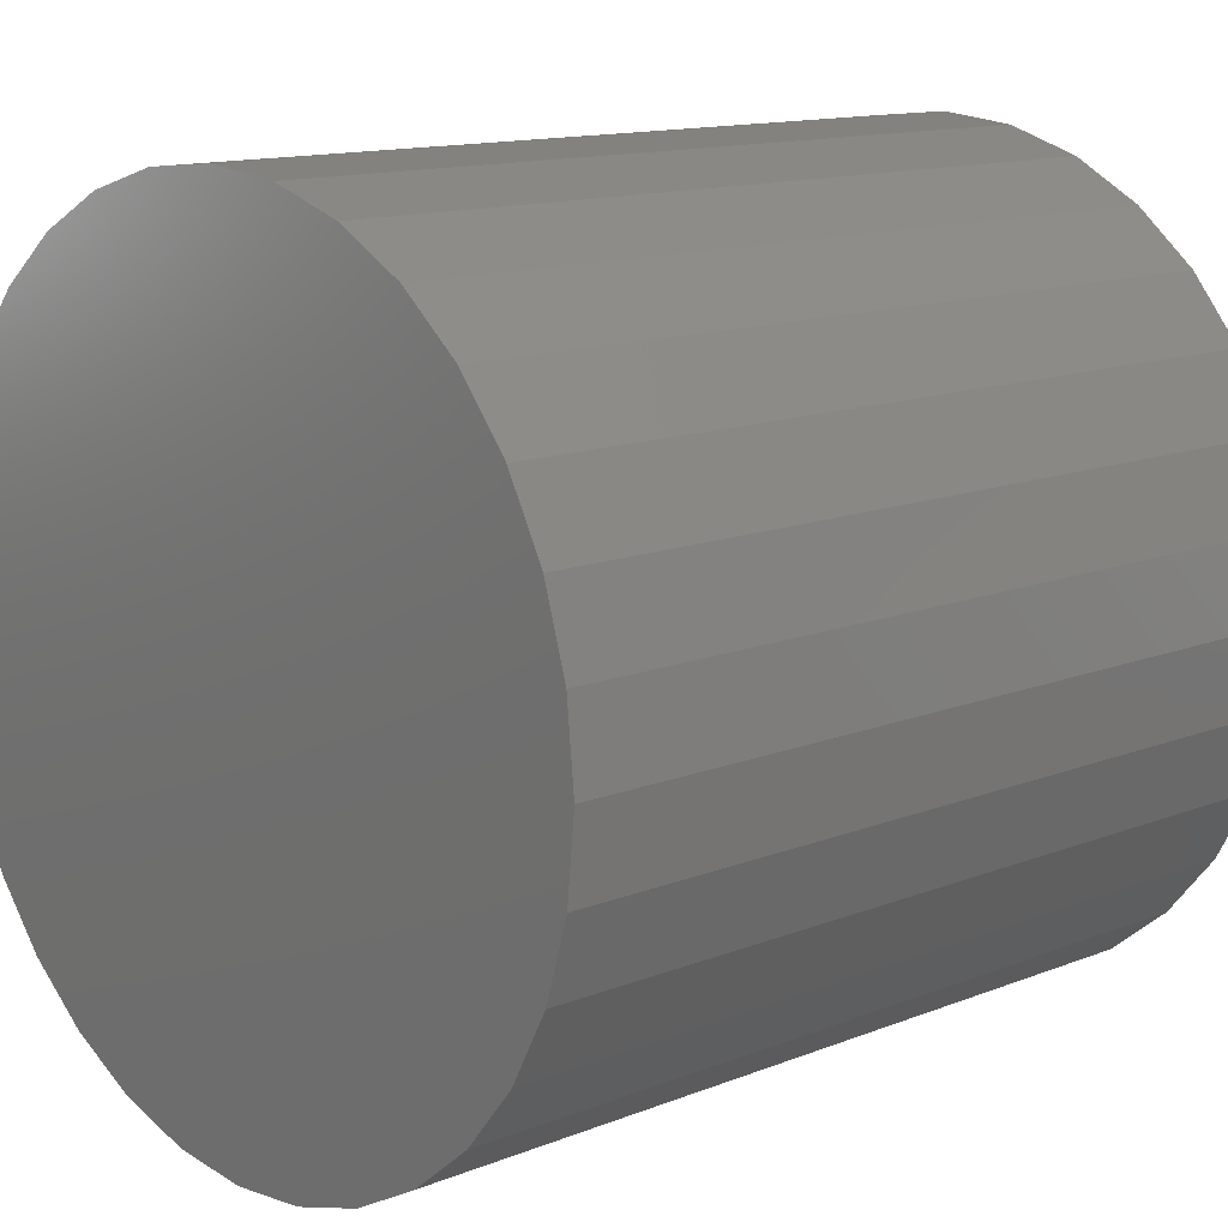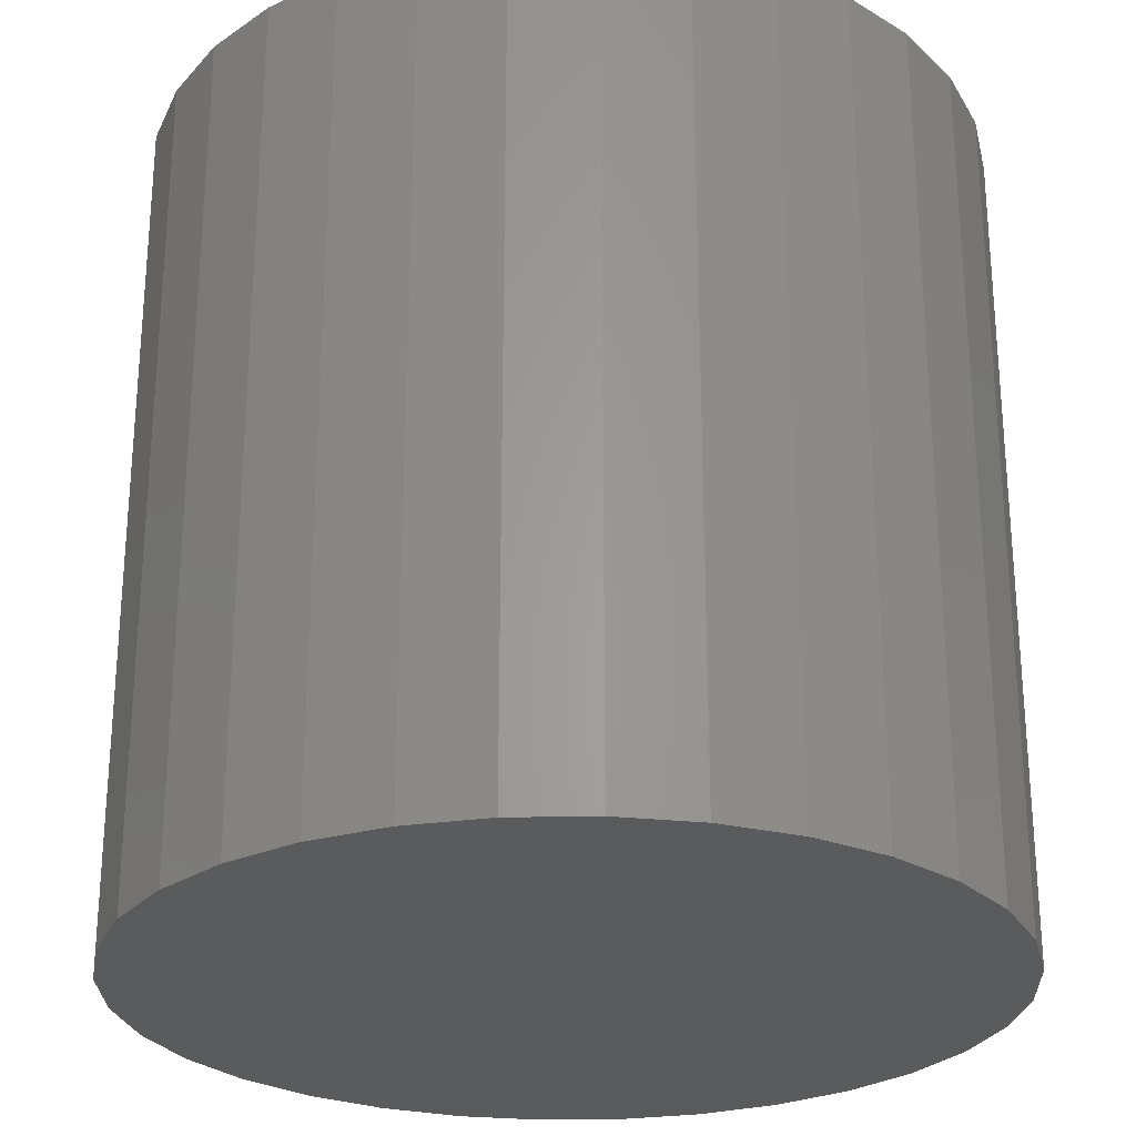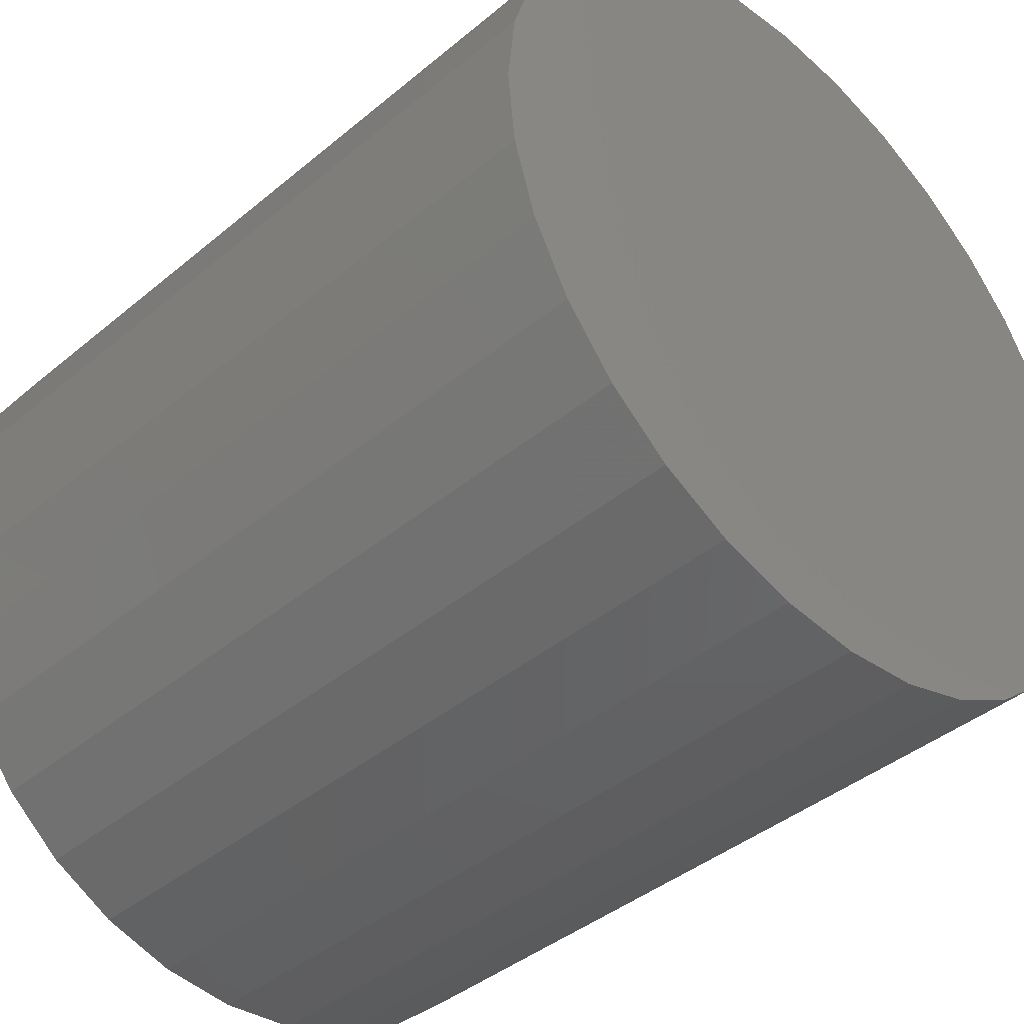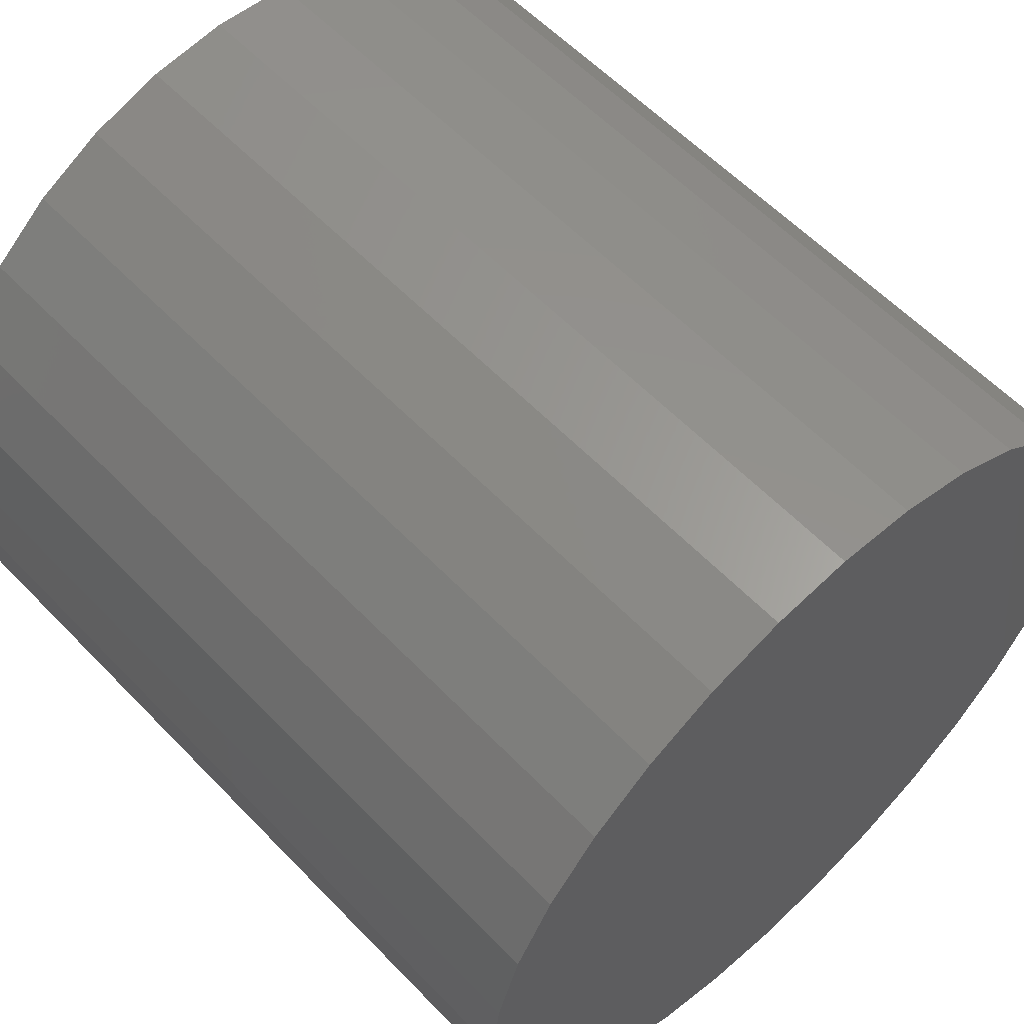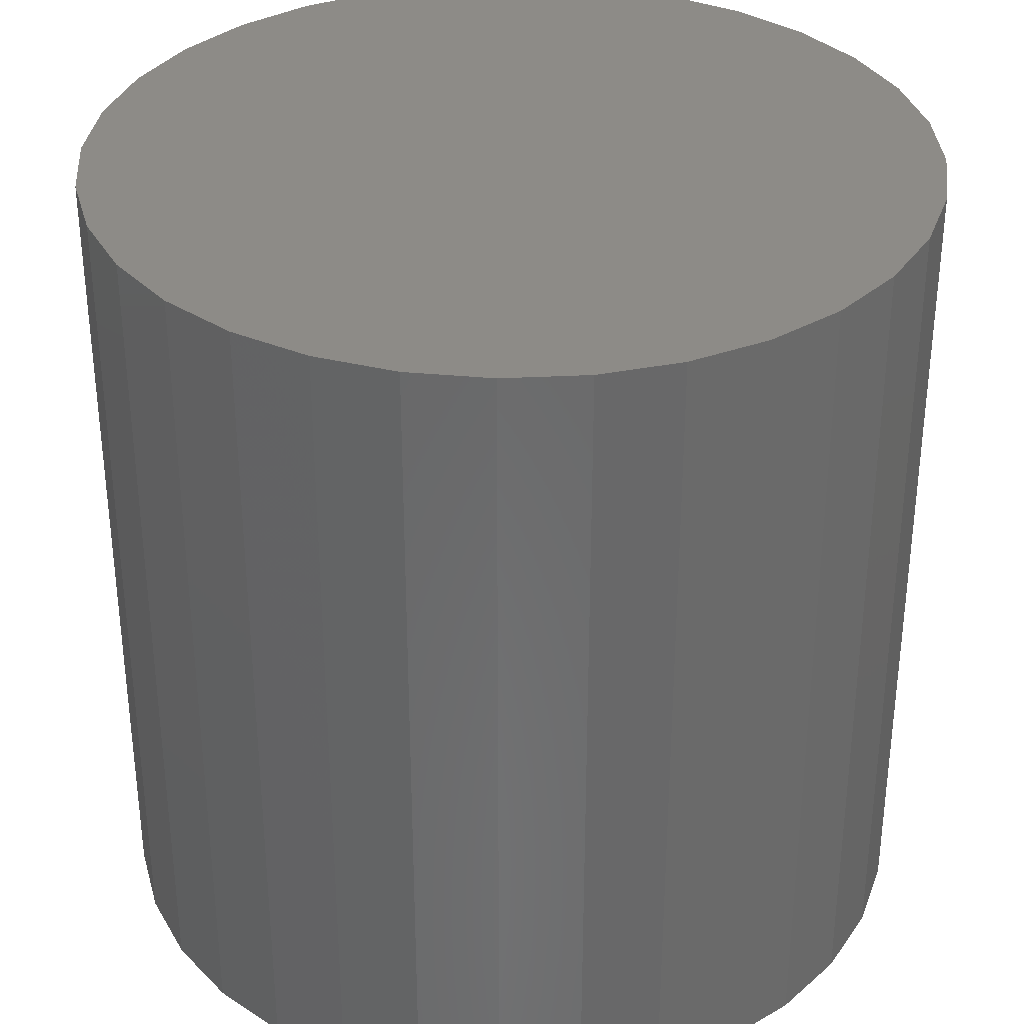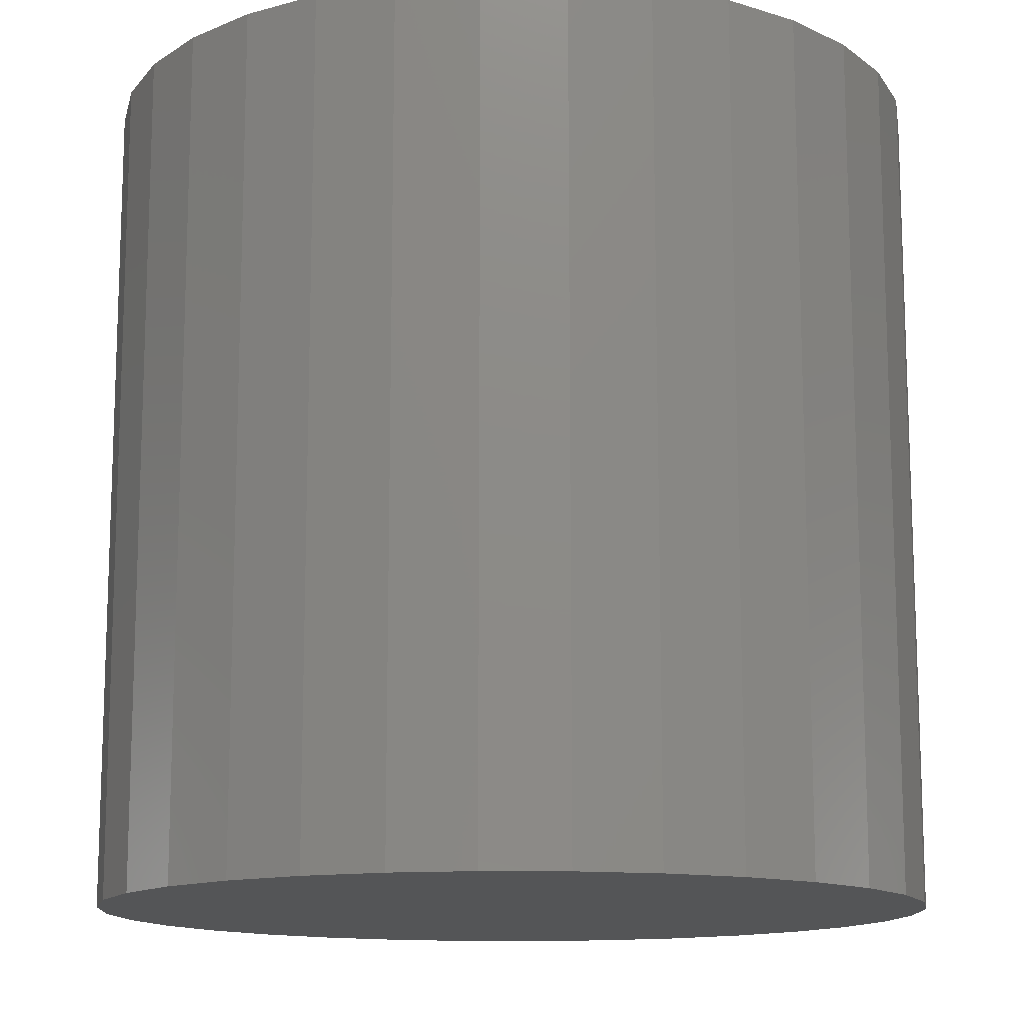
<metadata>
{"format":"stl","ext":"stl","renderer":"f3d","projection":"perspective","resolution":1024,"background":"white","views":[{"elev":13.0,"azim":-132.3,"up":"+Y"},{"elev":-26.4,"azim":131.1,"up":"+Z"},{"elev":-41.0,"azim":-44.7,"up":"+Y"},{"elev":58.7,"azim":-43.3,"up":"+Y"},{"elev":34.1,"azim":35.5,"up":"+Z"},{"elev":-13.3,"azim":105.3,"up":"+Z"}]}
</metadata>
<code>
# stl→obj: 64 verts, 124 faces
v -0.188 0.7141 1.359
v 0.07745 0.7141 1.359
v -0.05526 0.7271 1.359
v 0.2051 0.6754 1.359
v -0.3156 0.6754 1.359
v 0.3227 0.6125 1.359
v -0.4332 0.6125 1.359
v 0.4258 0.5279 1.359
v -0.5363 0.5279 1.359
v 0.5104 0.4248 1.359
v -0.6209 0.4248 1.359
v 0.5732 0.3072 1.359
v -0.6837 0.3072 1.359
v 0.6119 0.1796 1.359
v -0.7225 0.1796 1.359
v 0.625 0.04688 1.359
v -0.7355 0.04688 1.359
v 0.6119 -0.08584 1.359
v -0.7225 -0.08584 1.359
v 0.5732 -0.2135 1.359
v -0.6837 -0.2135 1.359
v 0.5104 -0.3311 1.359
v -0.6209 -0.3311 1.359
v 0.4258 -0.4341 1.359
v -0.5363 -0.4341 1.359
v 0.3227 -0.5187 1.359
v -0.4332 -0.5187 1.359
v 0.2051 -0.5816 1.359
v -0.3156 -0.5816 1.359
v 0.07745 -0.6203 1.359
v -0.188 -0.6203 1.359
v -0.05526 -0.6334 1.359
v -0.05526 0.7271 0
v 0.07745 0.7141 0
v -0.188 0.7141 0
v -0.05526 -0.6334 0
v -0.188 -0.6203 0
v 0.07745 -0.6203 0
v -0.3156 -0.5816 0
v 0.2051 -0.5816 0
v -0.4332 -0.5187 0
v 0.3227 -0.5187 0
v -0.5363 -0.4341 0
v 0.4258 -0.4341 0
v -0.6209 -0.3311 0
v 0.5104 -0.3311 0
v -0.6837 -0.2135 0
v 0.5732 -0.2135 0
v -0.7225 -0.08584 0
v 0.6119 -0.08584 0
v -0.7355 0.04688 0
v 0.625 0.04688 0
v -0.7225 0.1796 0
v 0.6119 0.1796 0
v -0.6837 0.3072 0
v 0.5732 0.3072 0
v -0.6209 0.4248 0
v 0.5104 0.4248 0
v -0.5363 0.5279 0
v 0.4258 0.5279 0
v -0.4332 0.6125 0
v 0.3227 0.6125 0
v -0.3156 0.6754 0
v 0.2051 0.6754 0
f 1 2 3
f 2 1 4
f 4 1 5
f 4 5 6
f 6 5 7
f 6 7 8
f 8 7 9
f 8 9 10
f 10 9 11
f 10 11 12
f 12 11 13
f 12 13 14
f 14 13 15
f 14 15 16
f 16 15 17
f 16 17 18
f 18 17 19
f 18 19 20
f 20 19 21
f 20 21 22
f 22 21 23
f 22 23 24
f 24 23 25
f 24 25 26
f 26 25 27
f 26 27 28
f 28 27 29
f 28 29 30
f 30 29 31
f 30 31 32
f 33 34 35
f 36 37 38
f 38 37 39
f 38 39 40
f 40 39 41
f 40 41 42
f 42 41 43
f 42 43 44
f 44 43 45
f 44 45 46
f 46 45 47
f 46 47 48
f 48 47 49
f 48 49 50
f 50 49 51
f 50 51 52
f 52 51 53
f 52 53 54
f 54 53 55
f 54 55 56
f 56 55 57
f 56 57 58
f 58 57 59
f 58 59 60
f 60 59 61
f 60 61 62
f 62 61 63
f 62 63 64
f 64 63 35
f 64 35 34
f 52 16 50
f 50 16 18
f 50 18 48
f 48 18 20
f 48 20 46
f 46 20 22
f 46 22 44
f 44 22 24
f 44 24 42
f 42 24 26
f 42 26 40
f 40 26 28
f 40 28 38
f 38 28 30
f 38 30 36
f 36 30 32
f 36 32 37
f 37 32 31
f 37 31 39
f 39 31 29
f 39 29 41
f 41 29 27
f 41 27 43
f 43 27 25
f 43 25 45
f 45 25 23
f 45 23 47
f 47 23 21
f 47 21 49
f 49 21 19
f 49 19 51
f 51 19 17
f 51 17 53
f 53 17 15
f 53 15 55
f 55 15 13
f 55 13 57
f 57 13 11
f 57 11 59
f 59 11 9
f 59 9 61
f 61 9 7
f 61 7 63
f 63 7 5
f 63 5 35
f 35 5 1
f 35 1 33
f 33 1 3
f 33 3 34
f 34 3 2
f 34 2 64
f 64 2 4
f 64 4 62
f 62 4 6
f 62 6 60
f 60 6 8
f 60 8 58
f 58 8 10
f 58 10 56
f 56 10 12
f 56 12 54
f 54 12 14
f 54 14 52
f 52 14 16

</code>
